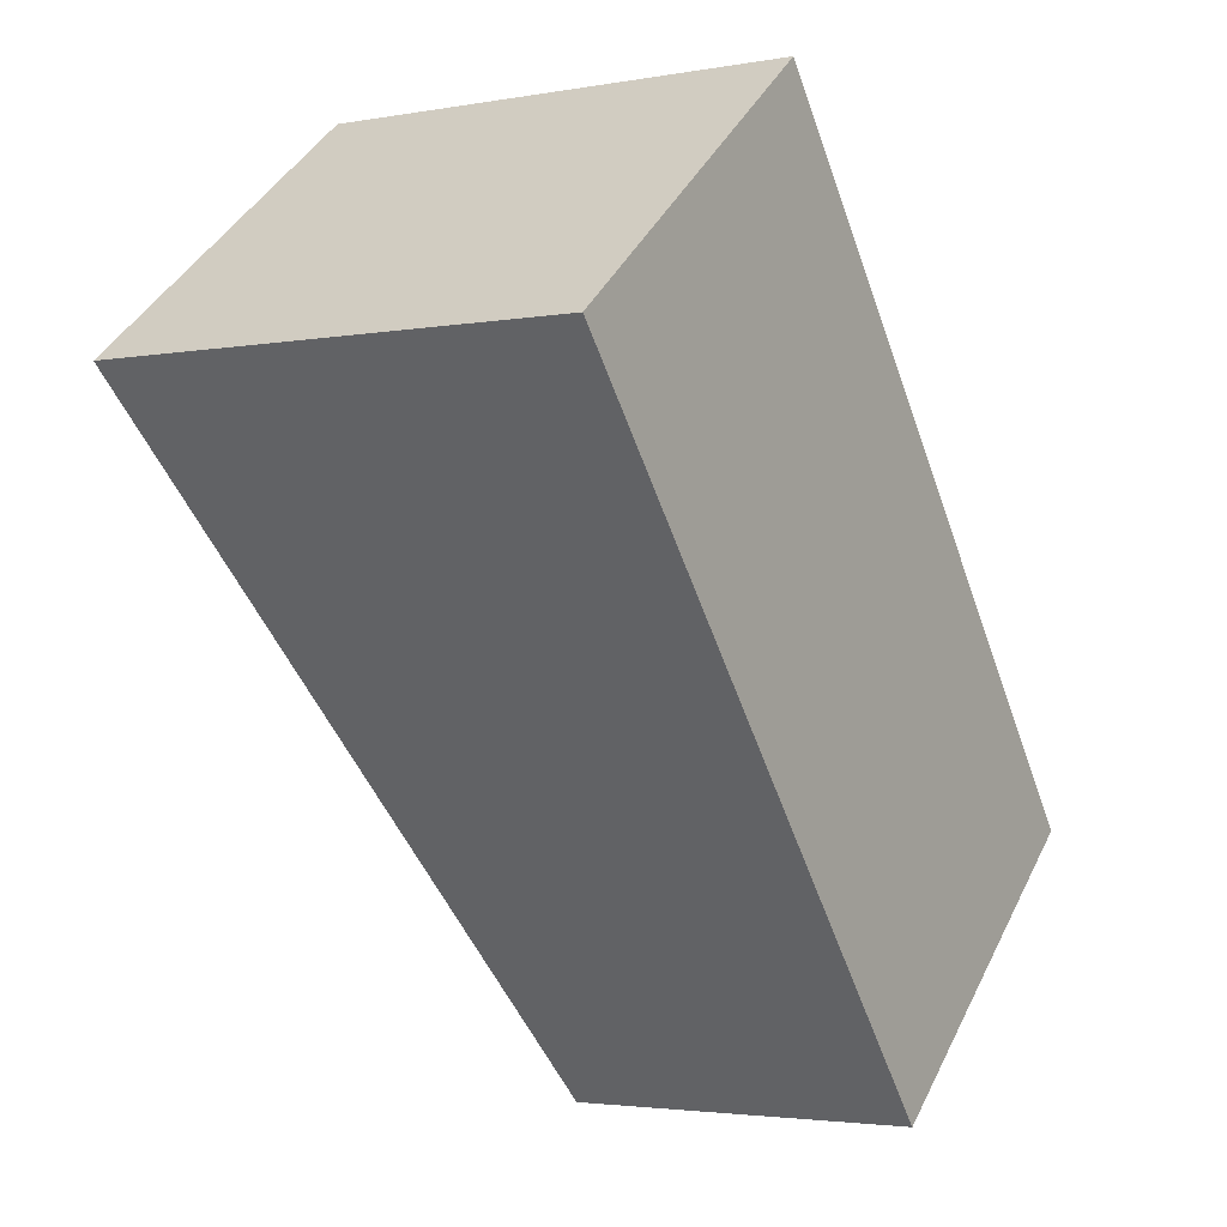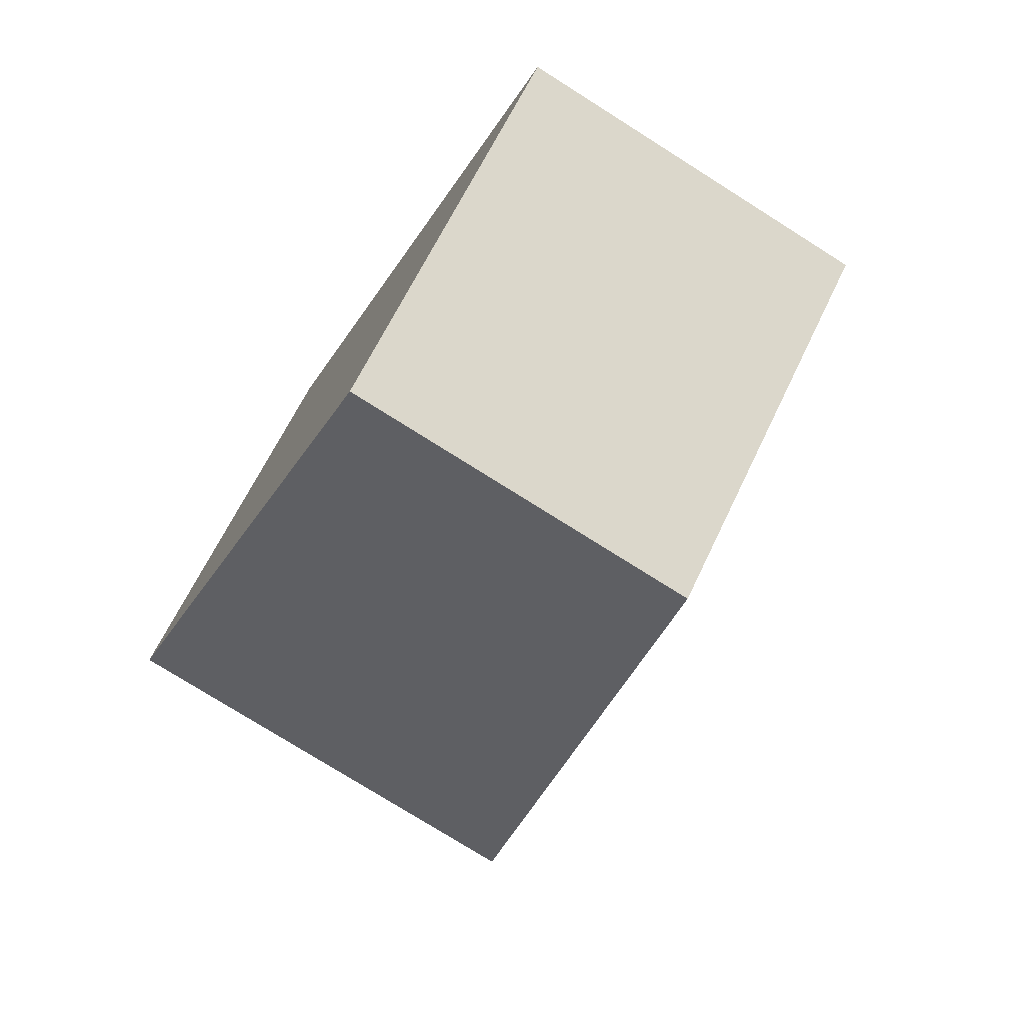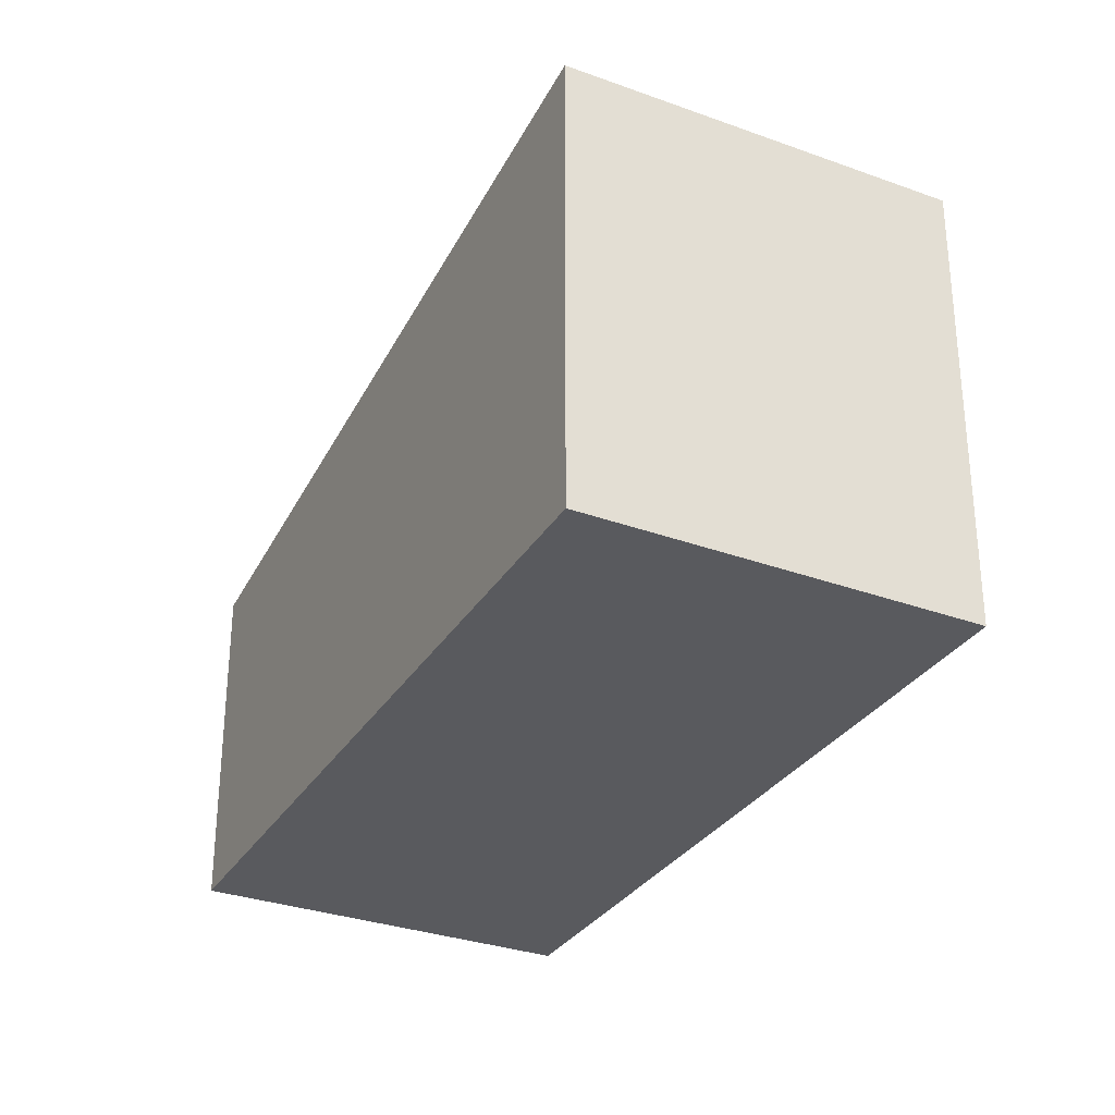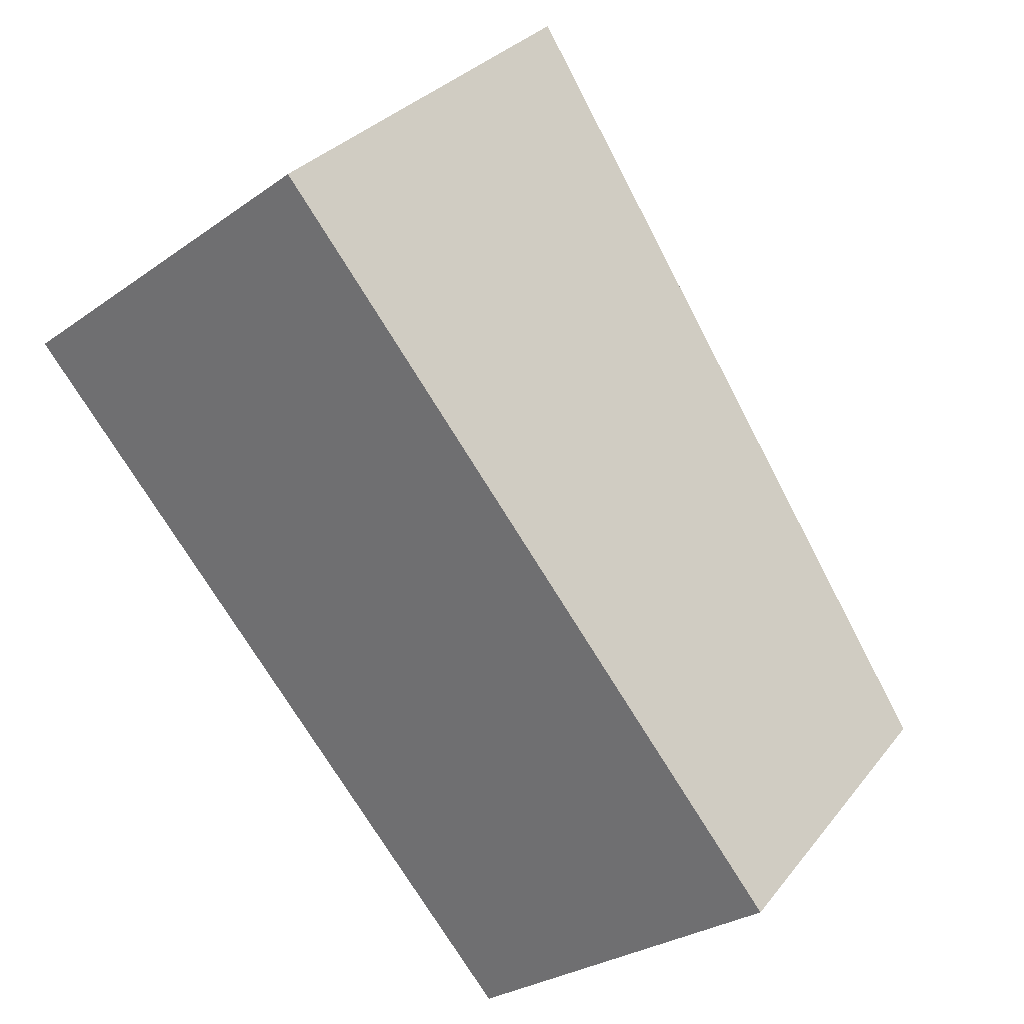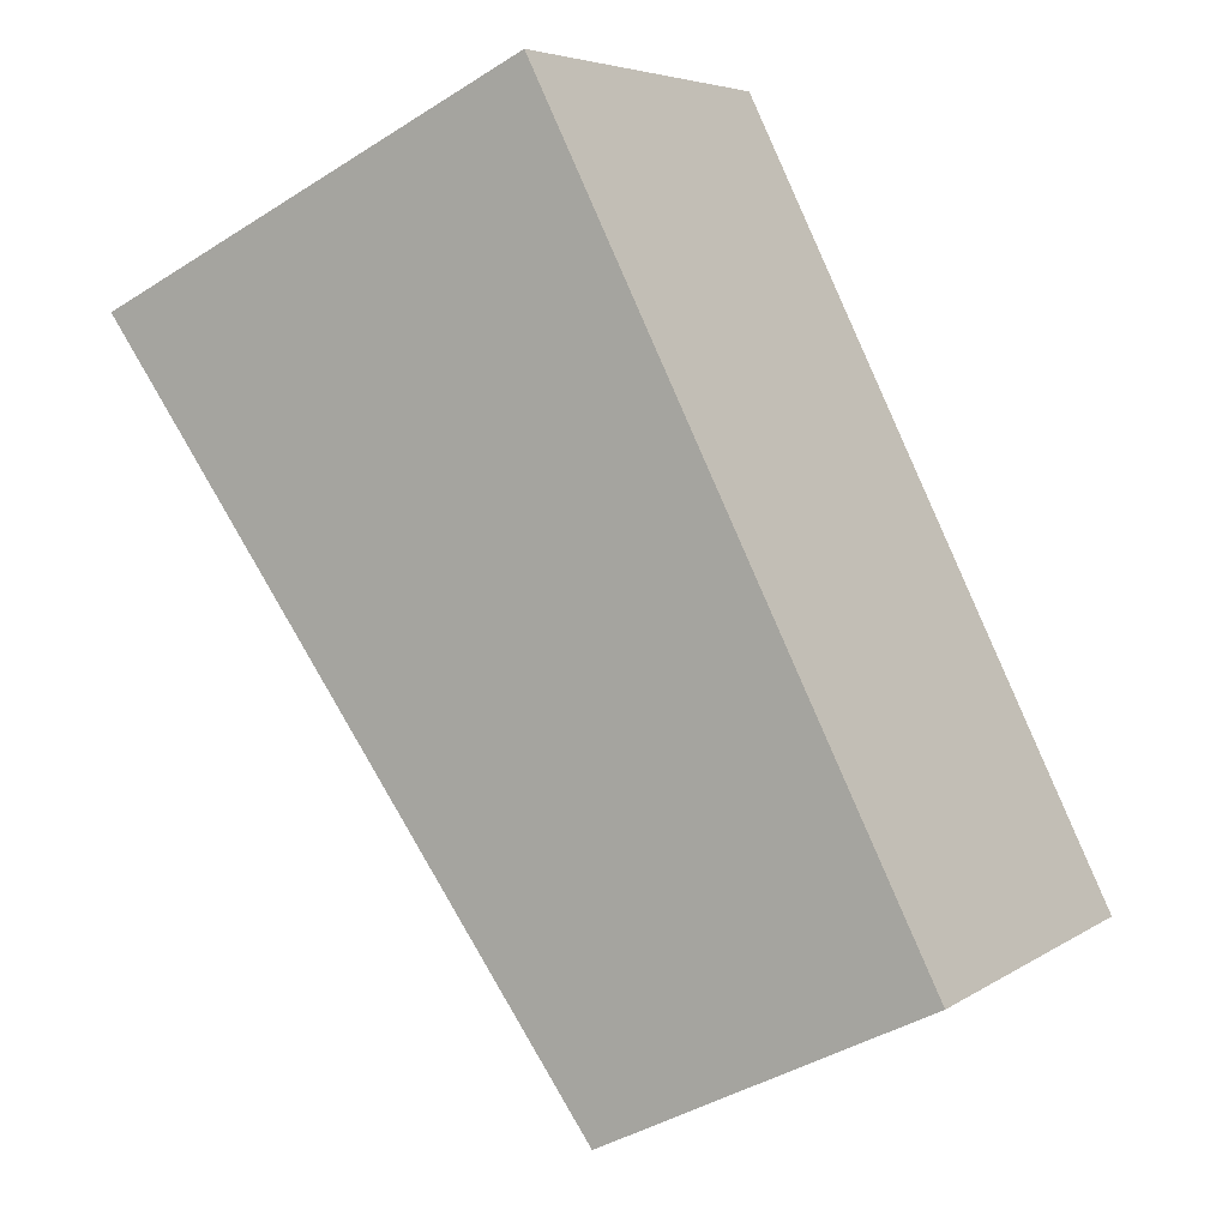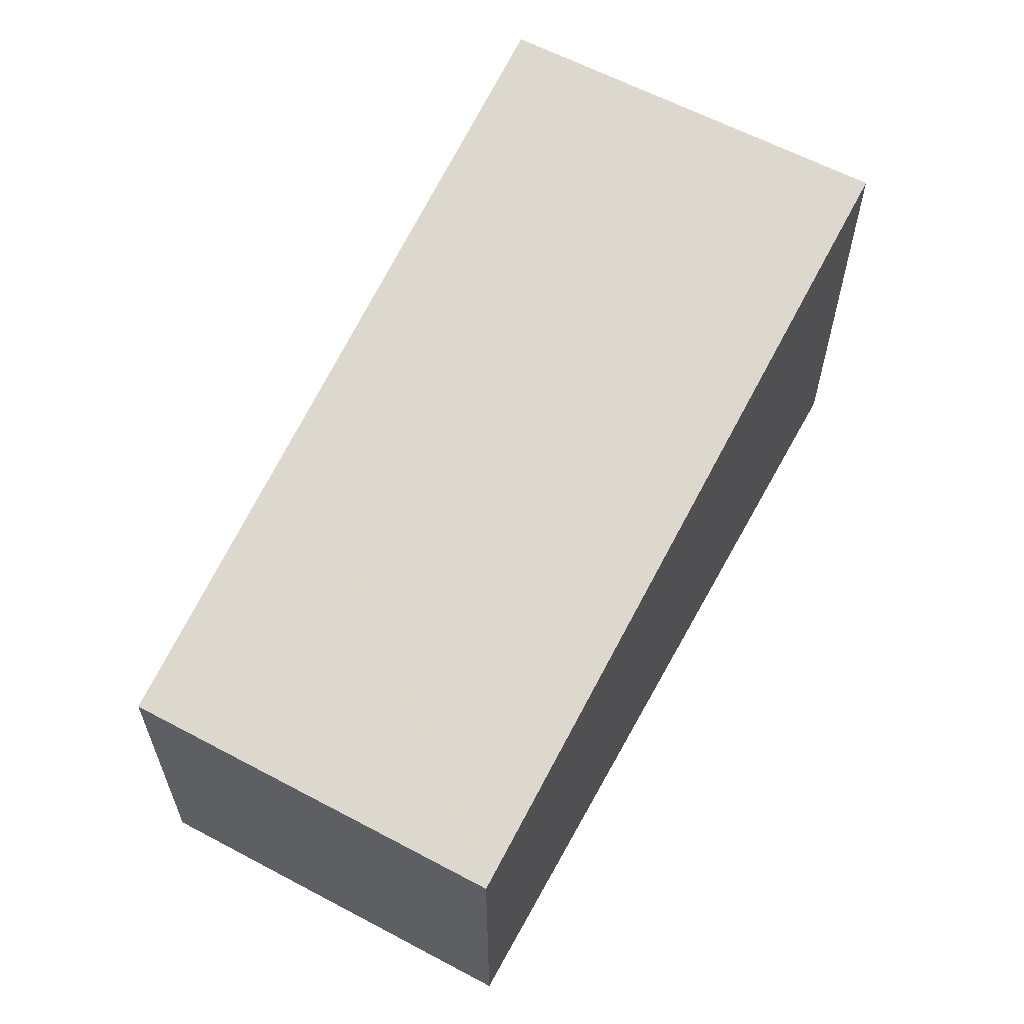
<metadata>
{"format":"obj","ext":"obj","renderer":"f3d","projection":"perspective","resolution":1024,"background":"white","views":[{"elev":-3.0,"azim":-57.9,"up":"+Z"},{"elev":-75.7,"azim":57.7,"up":"+Z"},{"elev":-31.5,"azim":-66.0,"up":"+Y"},{"elev":30.6,"azim":30.9,"up":"+Z"},{"elev":-40.4,"azim":-51.9,"up":"+Z"},{"elev":63.2,"azim":169.0,"up":"+Y"}]}
</metadata>
<code>
v  2.236 3.29 1.78
v  3.608 2.442 -4.366
v  0 3.29 2.015e-16
v  4.462 2.755 -1.013
v  3.699 2.421 -4.476
v  4.462 2.423 -3.849
v  5.828 2.427 -2.727
v  0 0 0
v  3.699 2.741e-16 -4.476
v  3.608 2.673e-16 -4.366
v  2.236 -1.09e-16 1.78
v  4.462 6.203e-17 -1.013
v  5.828 1.67e-16 -2.727
v  4.462 2.357e-16 -3.849
g defaultobject
f 1 2 3
f 2 1 4
f 2 4 5
f 5 4 6
f 6 4 7
f 2 8 3
f 8 2 5
f 8 5 9
f 8 9 10
f 8 1 3
f 1 8 11
f 11 4 1
f 4 11 12
f 4 12 7
f 7 12 13
f 13 6 7
f 6 13 5
f 5 13 9
f 9 13 14
f 10 11 8
f 11 10 9
f 11 9 14
f 11 14 13
f 11 13 12

</code>
